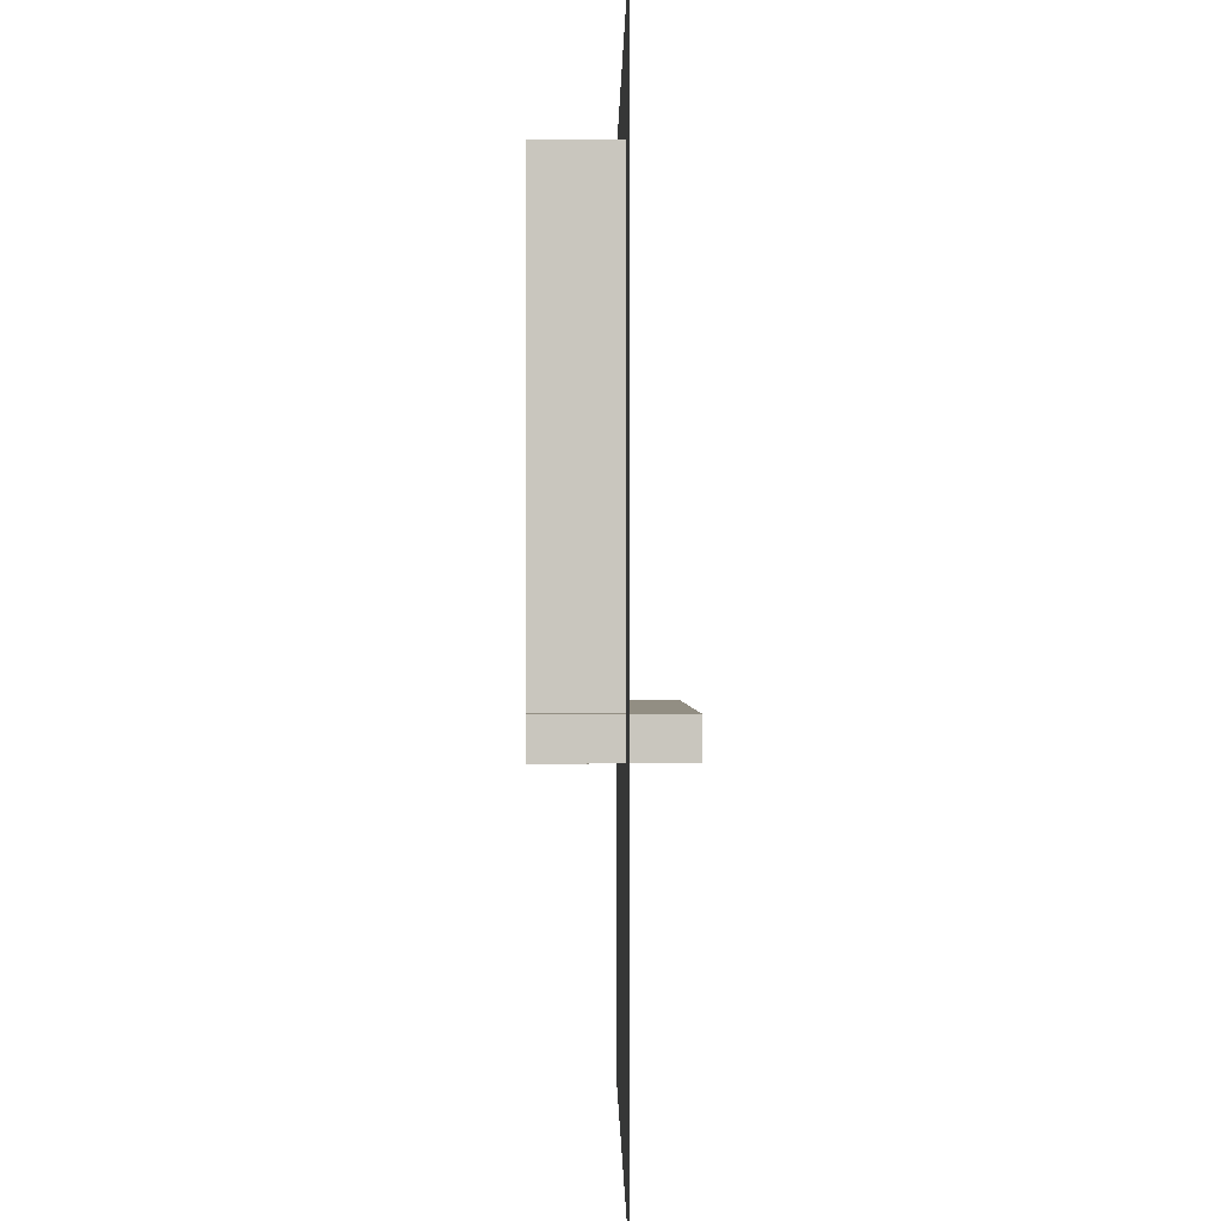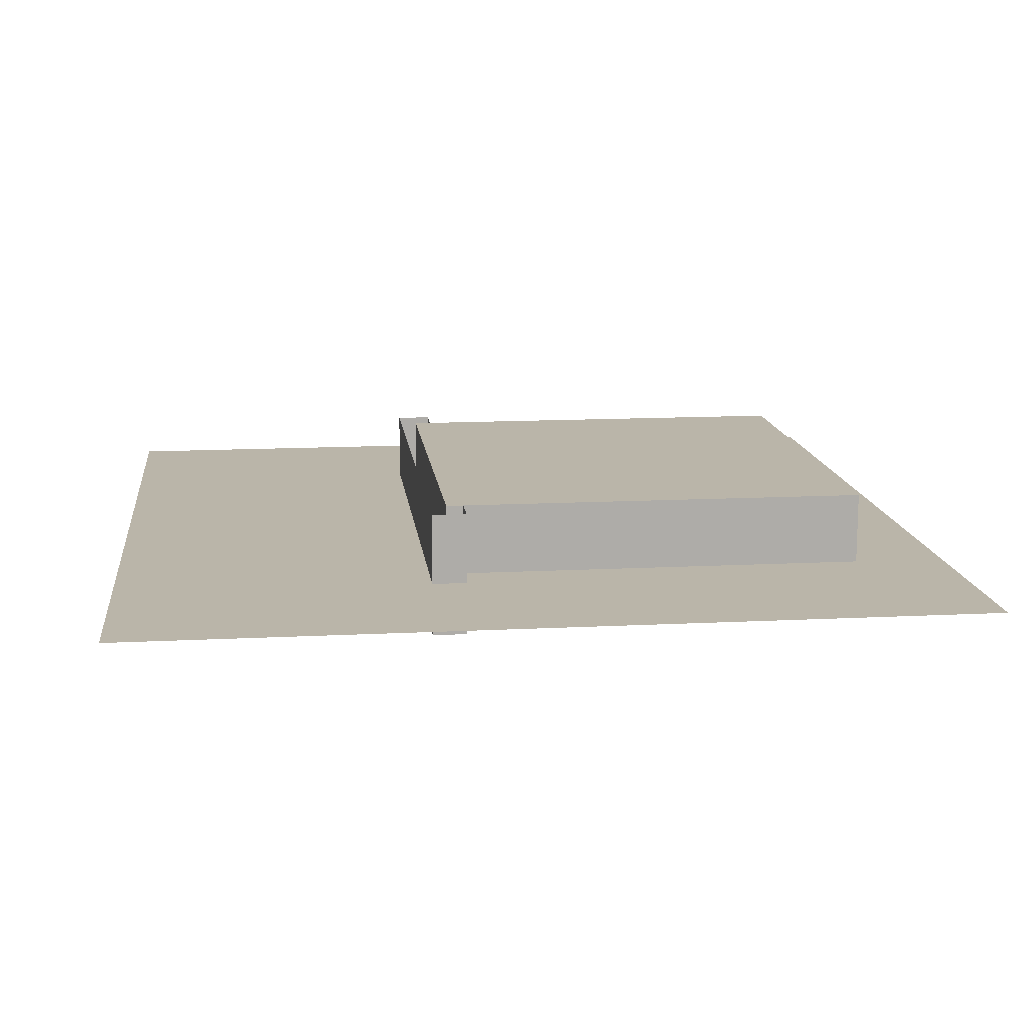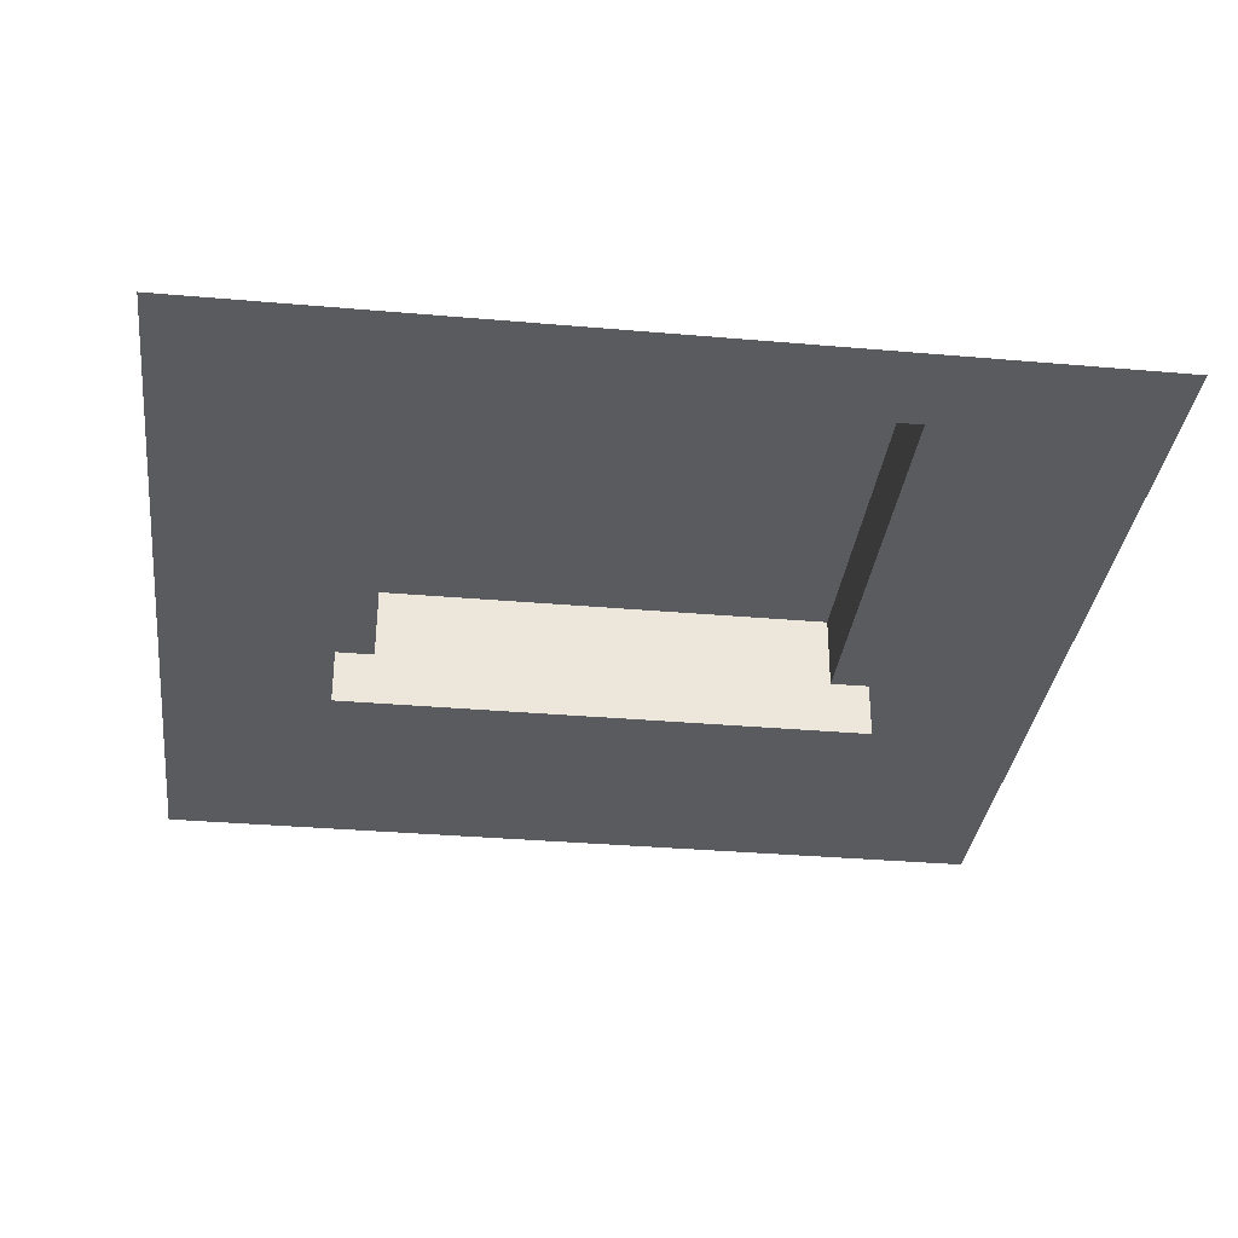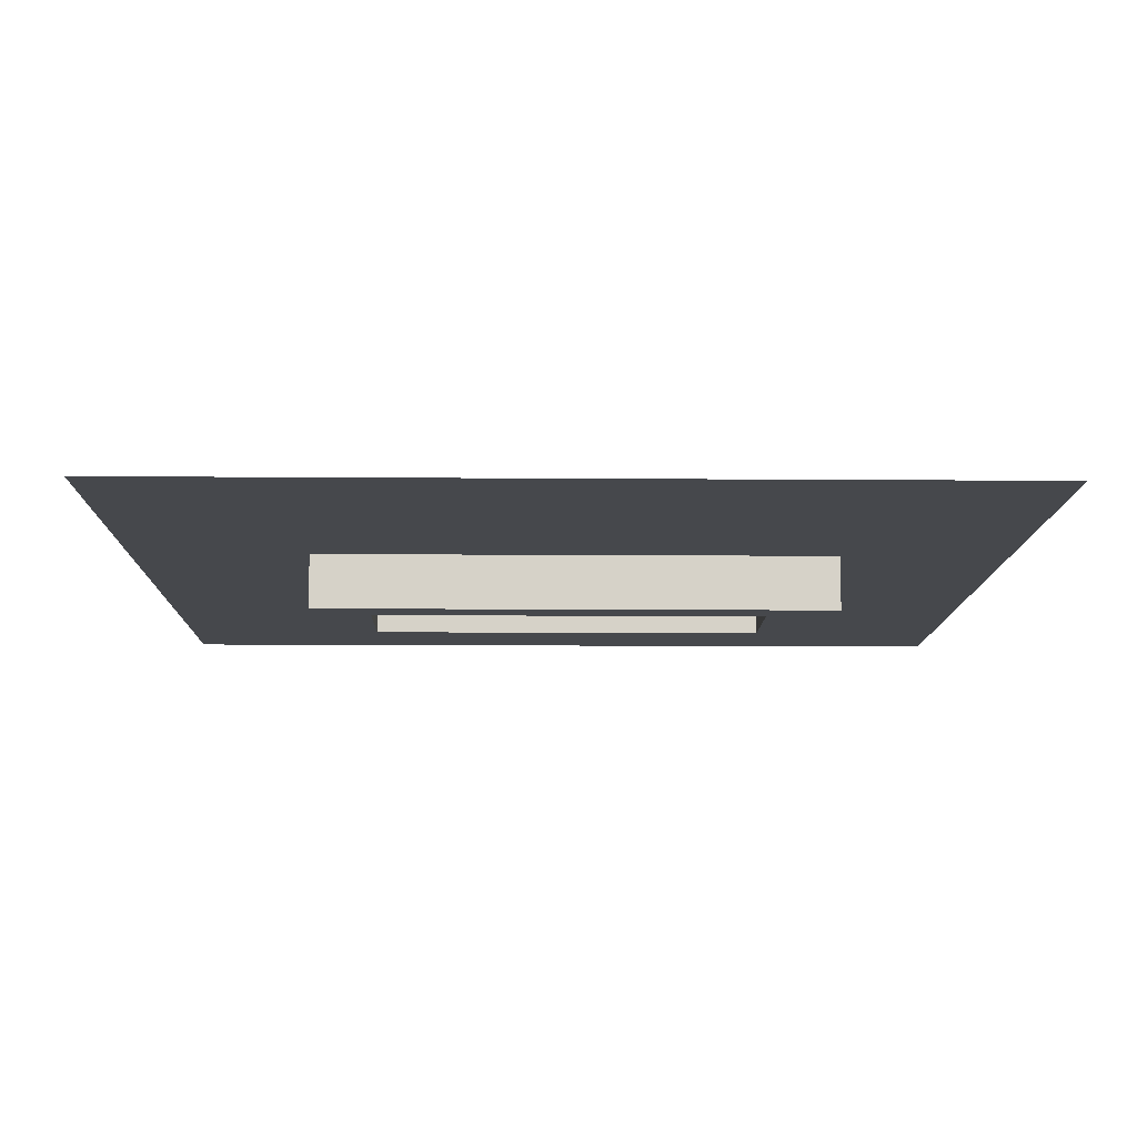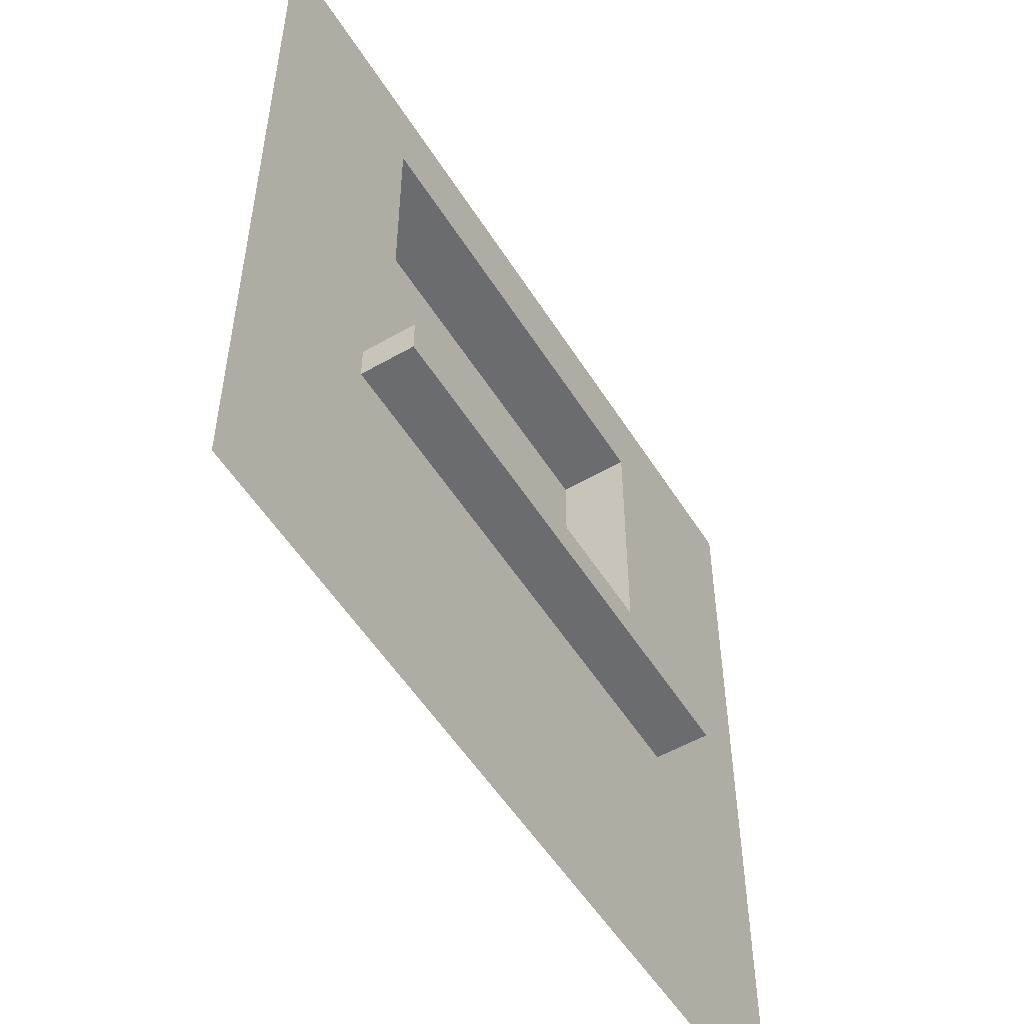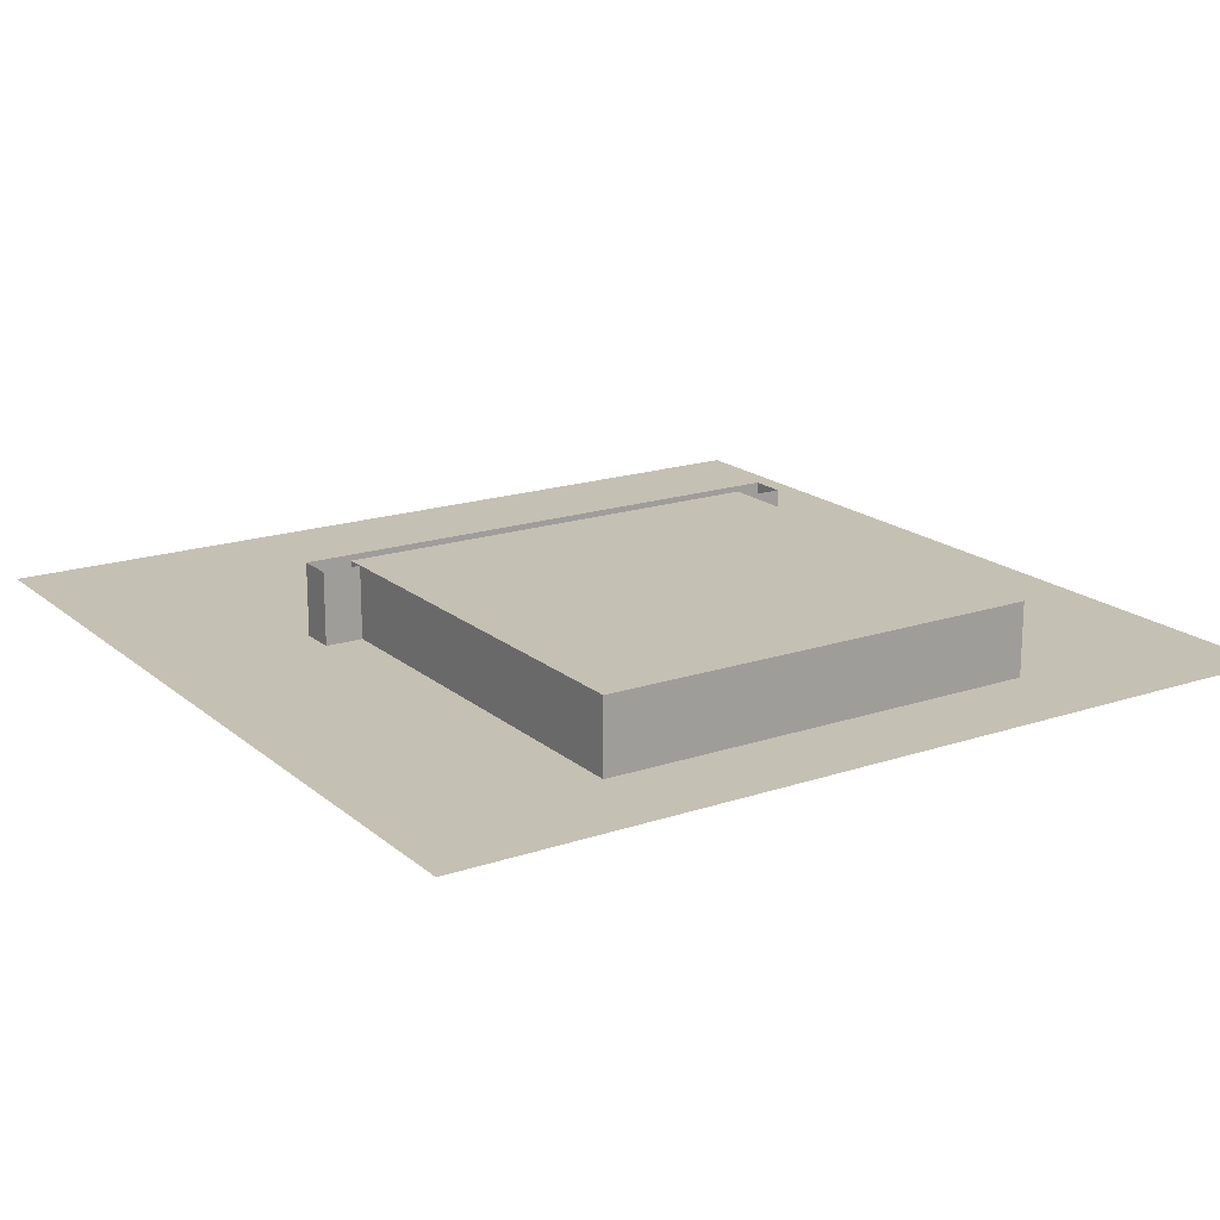
<metadata>
{"format":"obj","ext":"obj","renderer":"f3d","projection":"perspective","resolution":1024,"background":"white","views":[{"elev":-0.6,"azim":89.5,"up":"+Y"},{"elev":13.5,"azim":83.4,"up":"+Z"},{"elev":-33.2,"azim":173.1,"up":"+Z"},{"elev":-11.3,"azim":-1.1,"up":"+Z"},{"elev":-53.7,"azim":121.5,"up":"+Y"},{"elev":18.2,"azim":147.0,"up":"+Z"}]}
</metadata>
<code>
o Plane_375_Mesh.004
v 16.54 1.466 -0.4633
v 14.54 1.466 -0.4633
v 16.54 3.466 -0.4633
v 14.54 3.466 -0.4633
v 16.06 1.466 -0.4633
v 15.03 1.466 -0.4633
v 15.03 3.466 -0.4633
v 16.06 3.466 -0.4633
v 16.54 3.251 -0.4633
v 16.54 2.248 -0.4633
v 14.54 2.248 -0.4633
v 14.54 3.251 -0.4633
v 16.06 2.248 -0.4633
v 16.06 3.251 -0.4633
v 15.03 2.248 -0.4633
v 15.03 3.251 -0.4633
v 16.15 2.289 -0.5887
v 14.94 2.289 -0.5887
v 16.15 2.289 -0.2971
v 14.94 2.289 -0.2971
v 16.15 2.207 -0.2971
v 16.15 2.207 -0.5887
v 14.94 2.207 -0.5887
v 14.94 2.207 -0.2971
v 16.06 2.248 -0.4633
v 16.06 3.251 -0.4633
v 15.03 2.248 -0.4633
v 15.03 3.251 -0.4633
v 16.06 2.248 -0.2967
v 16.06 3.251 -0.2967
v 15.03 2.248 -0.2967
v 15.03 3.251 -0.2967
f 15 13 5 6
f 13 10 1 5
f 13 14 9 10
f 11 15 6 2
f 14 8 3 9
f 14 16 7 8
f 12 4 7 16
f 15 11 12 16
f 17 18 20 19
f 22 21 24 23
f 18 23 24 20
f 19 21 22 17
f 17 22 23 18
f 27 28 32 31
f 29 31 32 30
f 26 25 29 30
f 25 27 31 29
f 28 26 30 32

</code>
